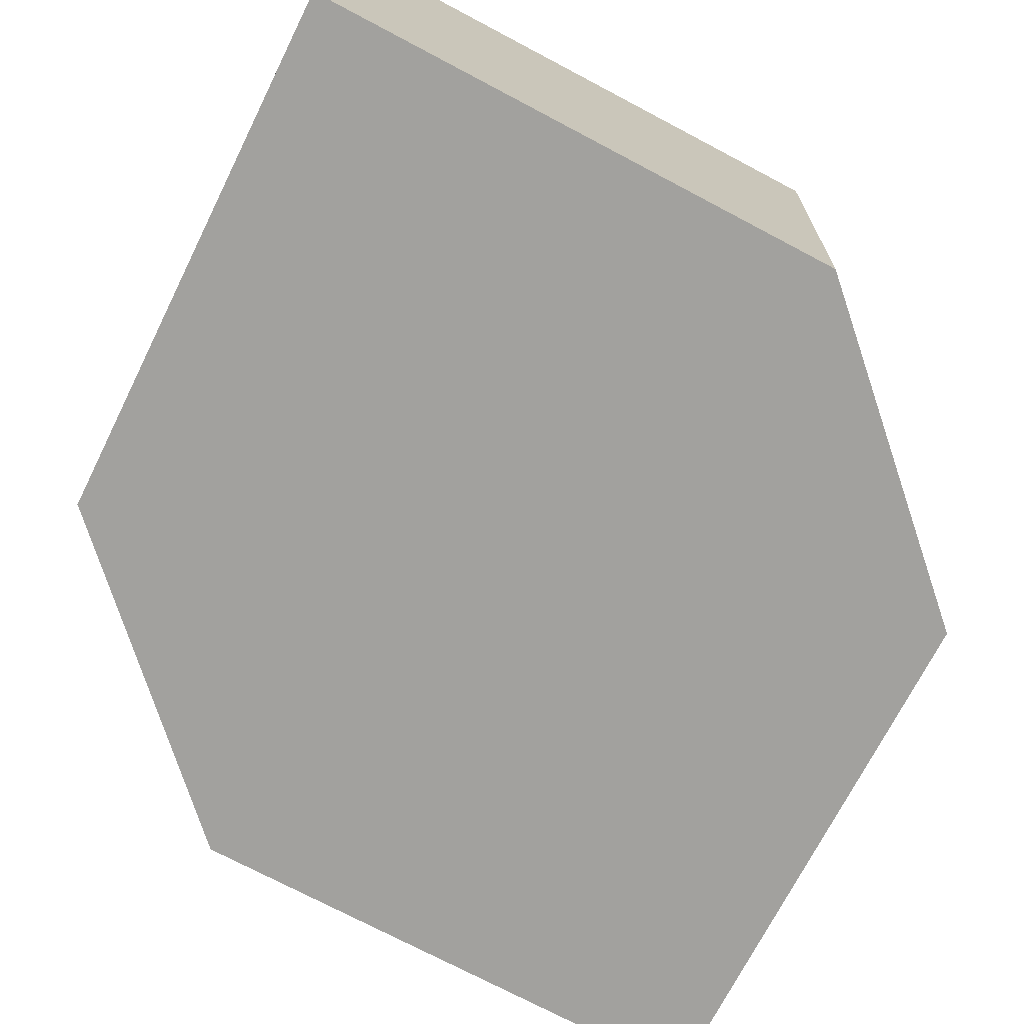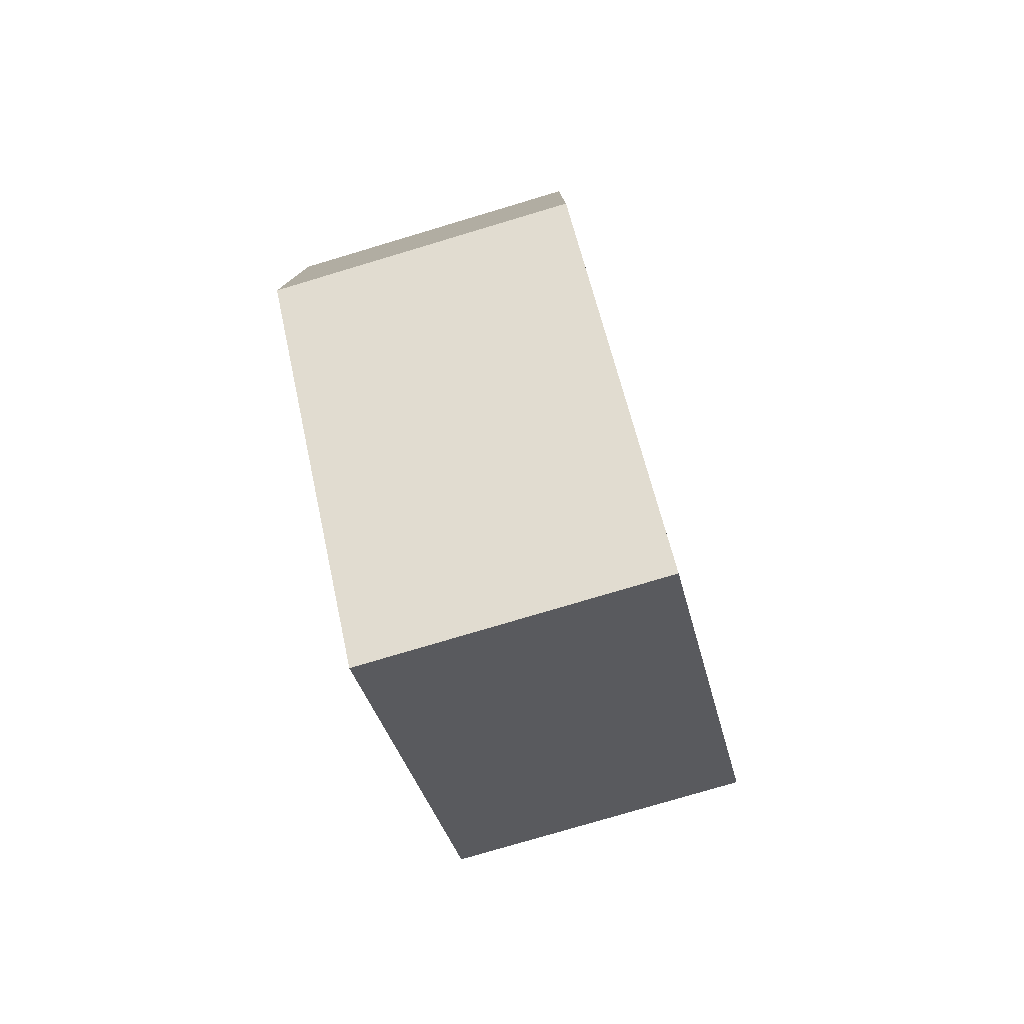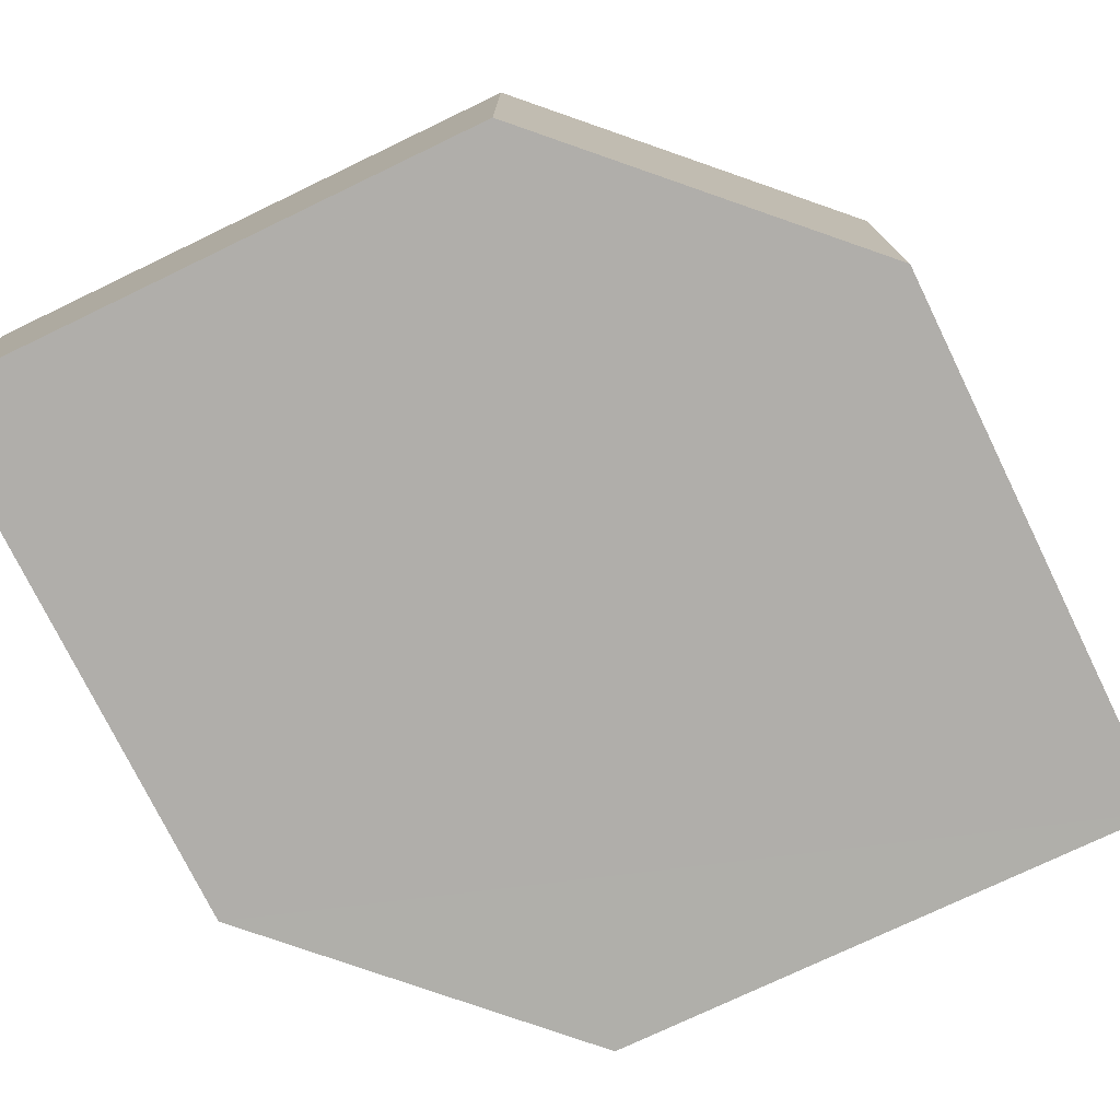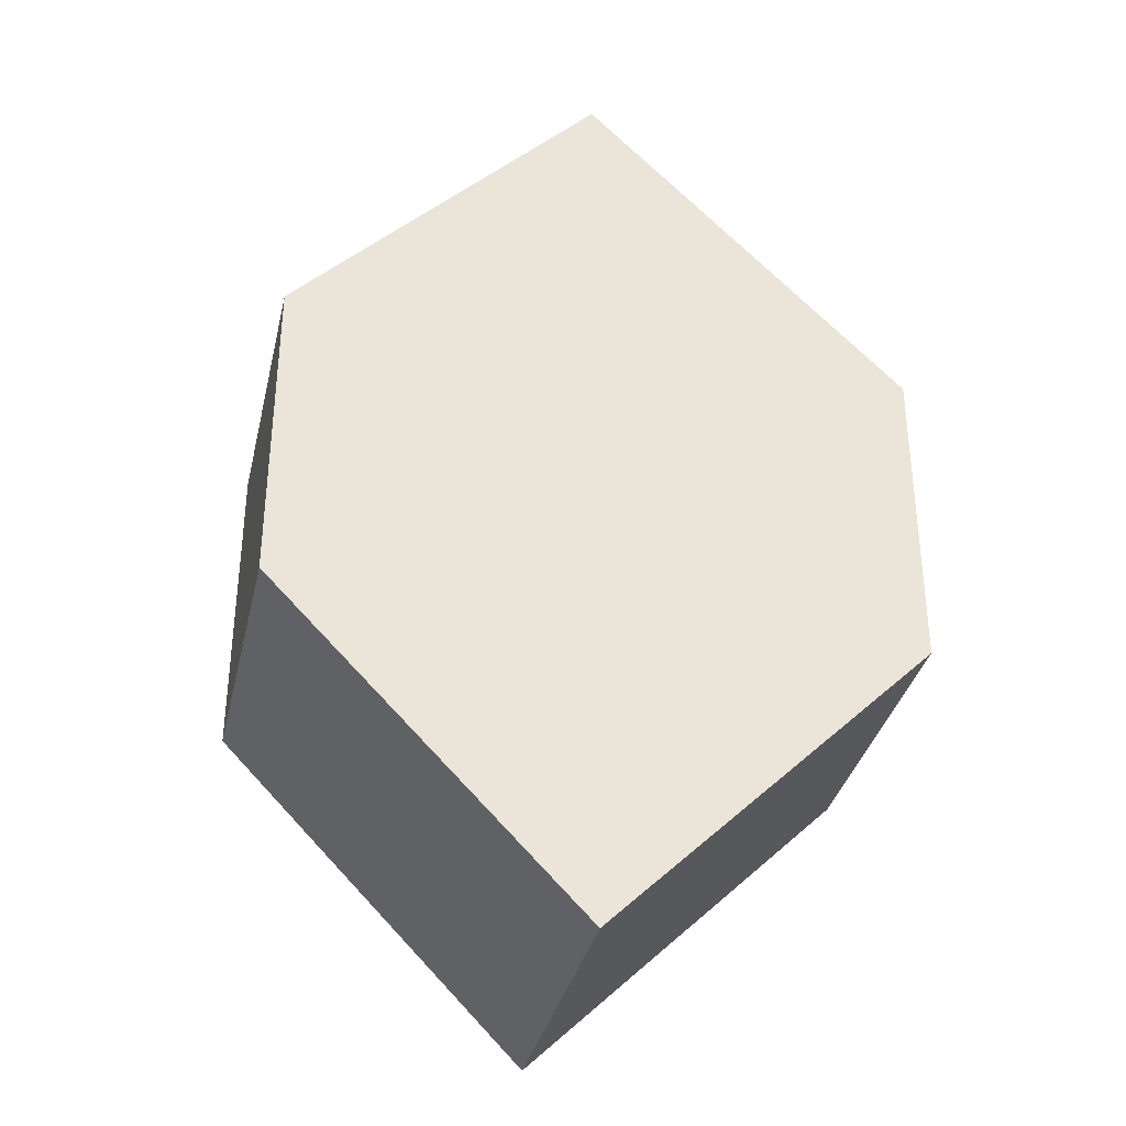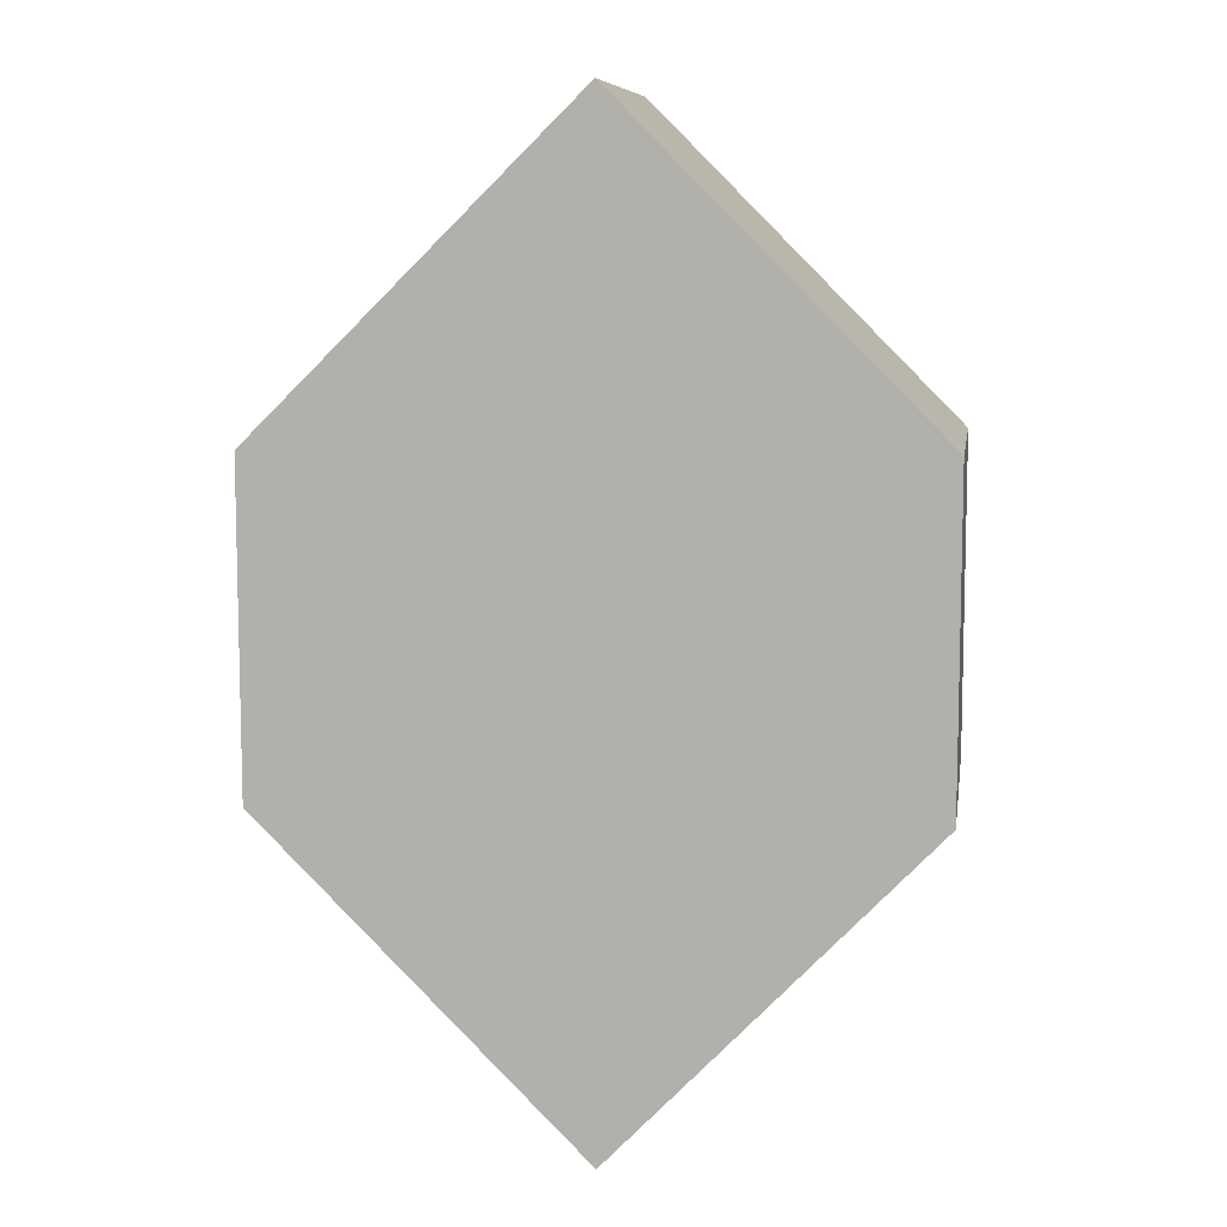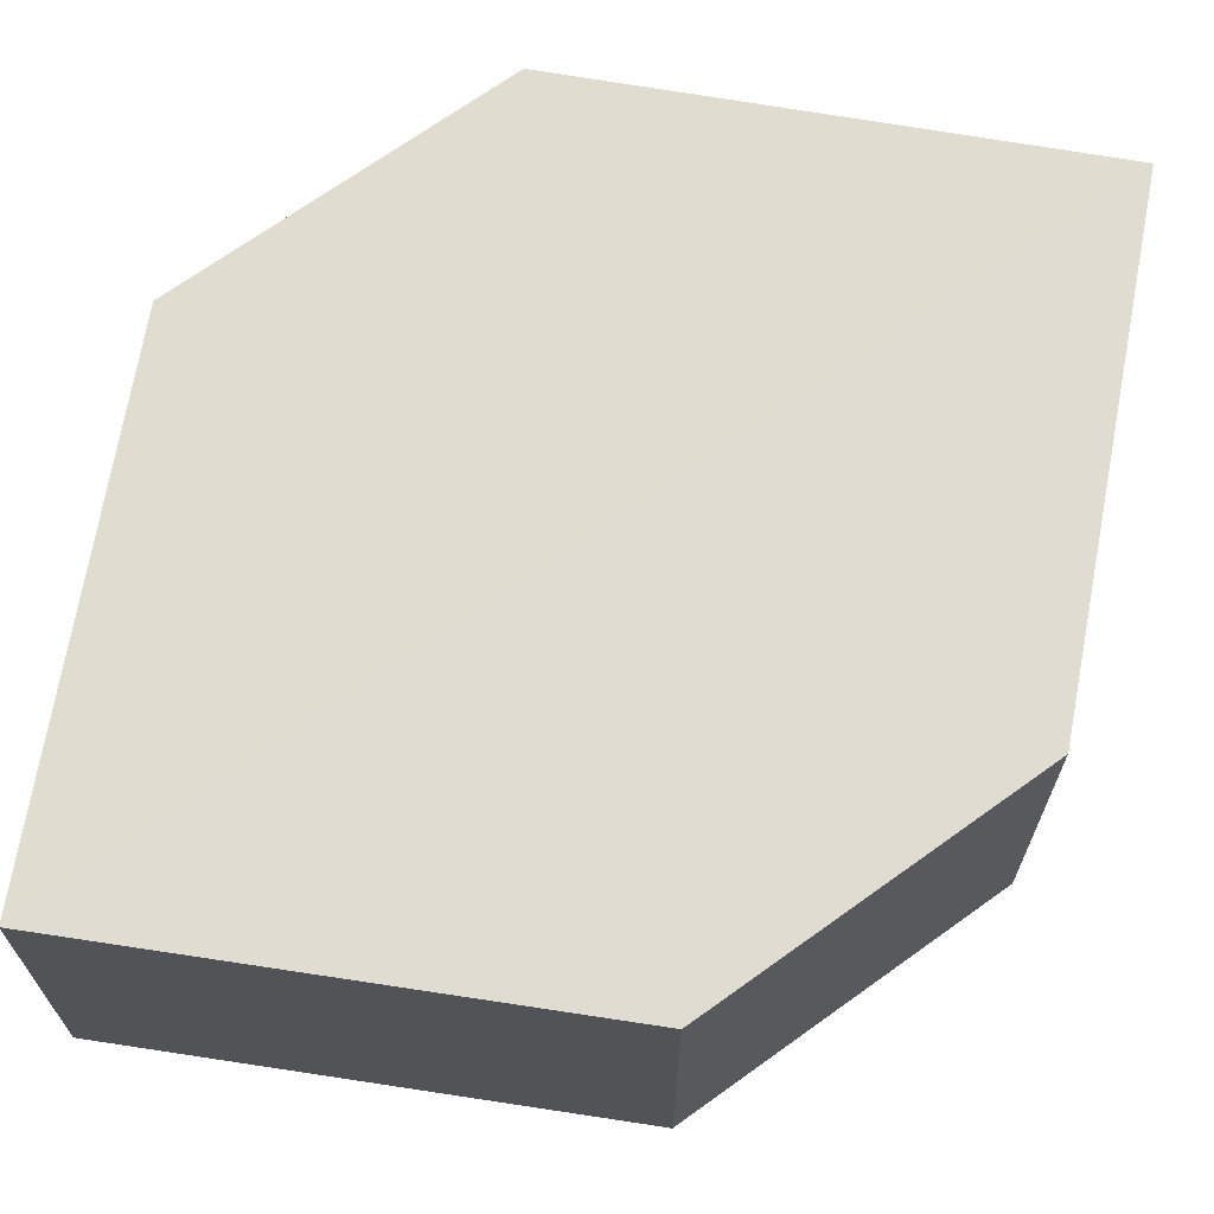
<metadata>
{"format":"obj","ext":"obj","renderer":"f3d","projection":"perspective","resolution":1024,"background":"white","views":[{"elev":-72.1,"azim":17.7,"up":"+Z"},{"elev":-78.8,"azim":106.9,"up":"+Y"},{"elev":-77.7,"azim":70.8,"up":"+Z"},{"elev":-34.9,"azim":-13.1,"up":"+Y"},{"elev":8.9,"azim":-171.1,"up":"+Y"},{"elev":69.2,"azim":-125.3,"up":"+Z"}]}
</metadata>
<code>
o 7743
v 2235 1876 15.19
v 2235 1876 15.18
v 2235 1876 15.19
v 2235 1876 15.19
v 2235 1876 15.19
v 2235 1876 15.19
v 2235 1876 15.19
v 2235 1876 15.19
v 2235 1876 15.19
v 2235 1876 15.19
v 2235 1876 15.18
v 2235 1876 15.19
v 2235 1876 15.18
v 2235 1876 15.18
v 2235 1876 15.18
v 2235 1876 15.18
v 2235 1876 15.18
v 2235 1876 15.18
v 2235 1876 15.18
v 2235 1876 15.19
v 2235 1876 15.18
v 2235 1876 15.18
v 2235 1876 15.19
v 2235 1876 15.18
v 2235 1876 15.18
v 2235 1876 15.18
v 2235 1876 15.18
v 2235 1876 15.19
v 2235 1876 15.19
v 2235 1876 15.19
v 2235 1876 15.19
v 2235 1876 15.18
v 2235 1876 15.18
v 2235 1876 15.18
v 2235 1876 15.18
v 2235 1876 15.19
v 2235 1876 15.18
v 2235 1876 15.19
v 2235 1876 15.19
v 2235 1876 15.19
f 1 2 3
f 2 4 5
f 1 6 7
f 8 4 9
f 7 9 10
f 11 9 12
f 7 13 14
f 11 13 15
f 16 17 13
f 18 19 11
f 20 17 21
f 18 20 22
f 23 24 25
f 26 24 27
f 23 28 29
f 26 28 30
f 31 32 33
f 34 31 35
f 36 37 38
f 37 39 40

</code>
